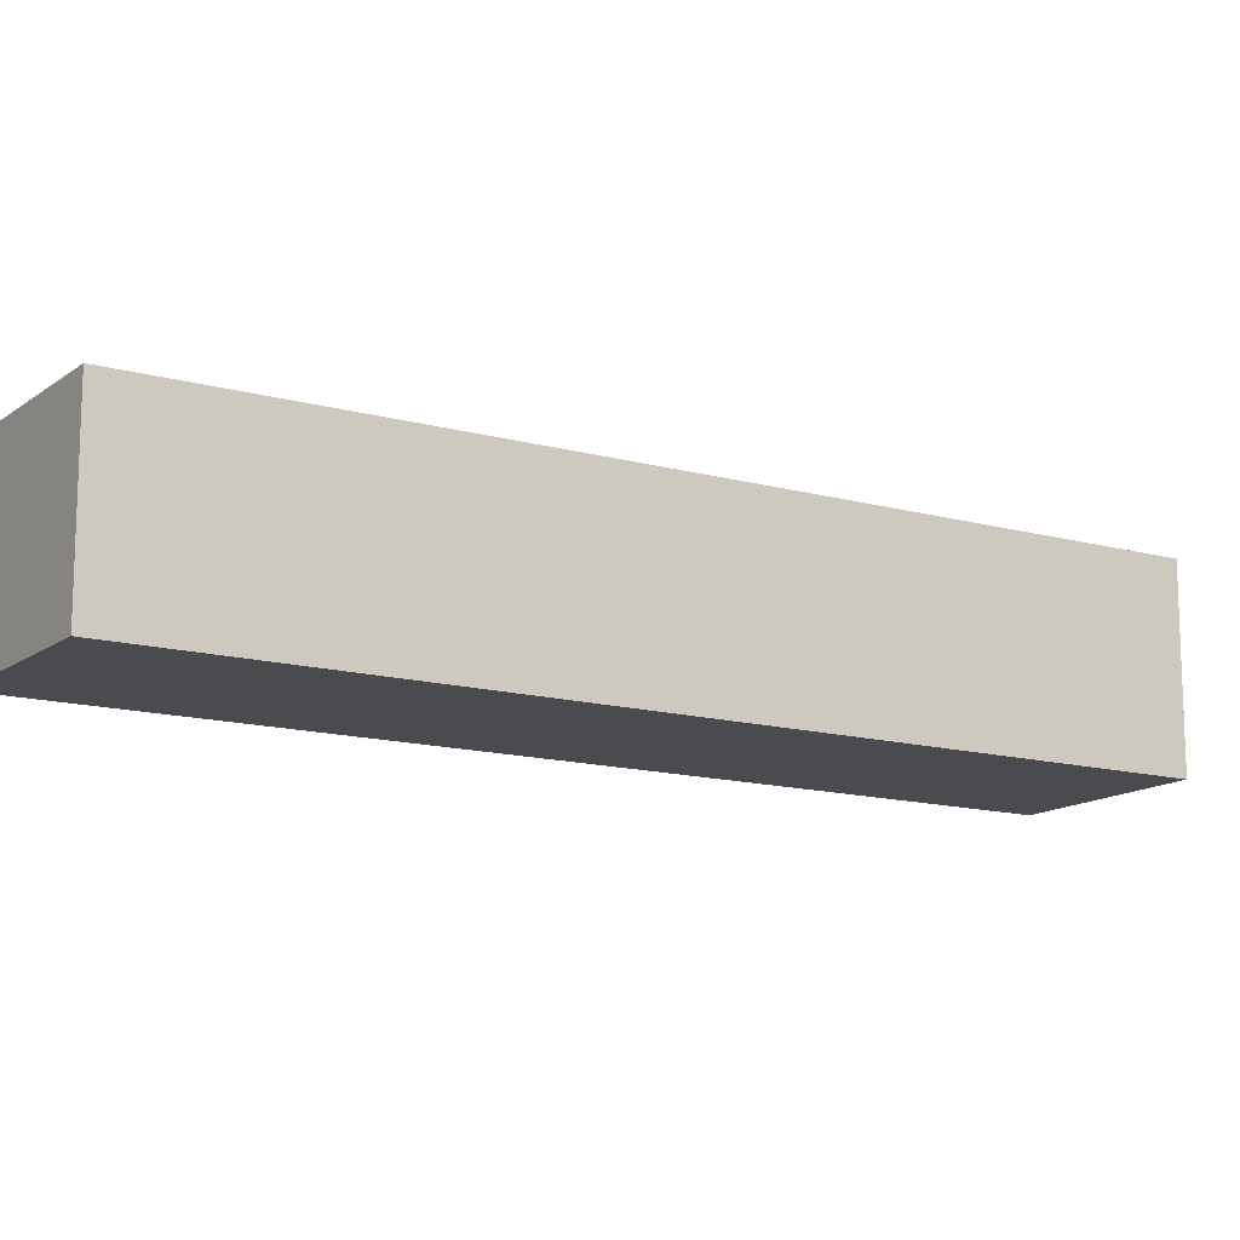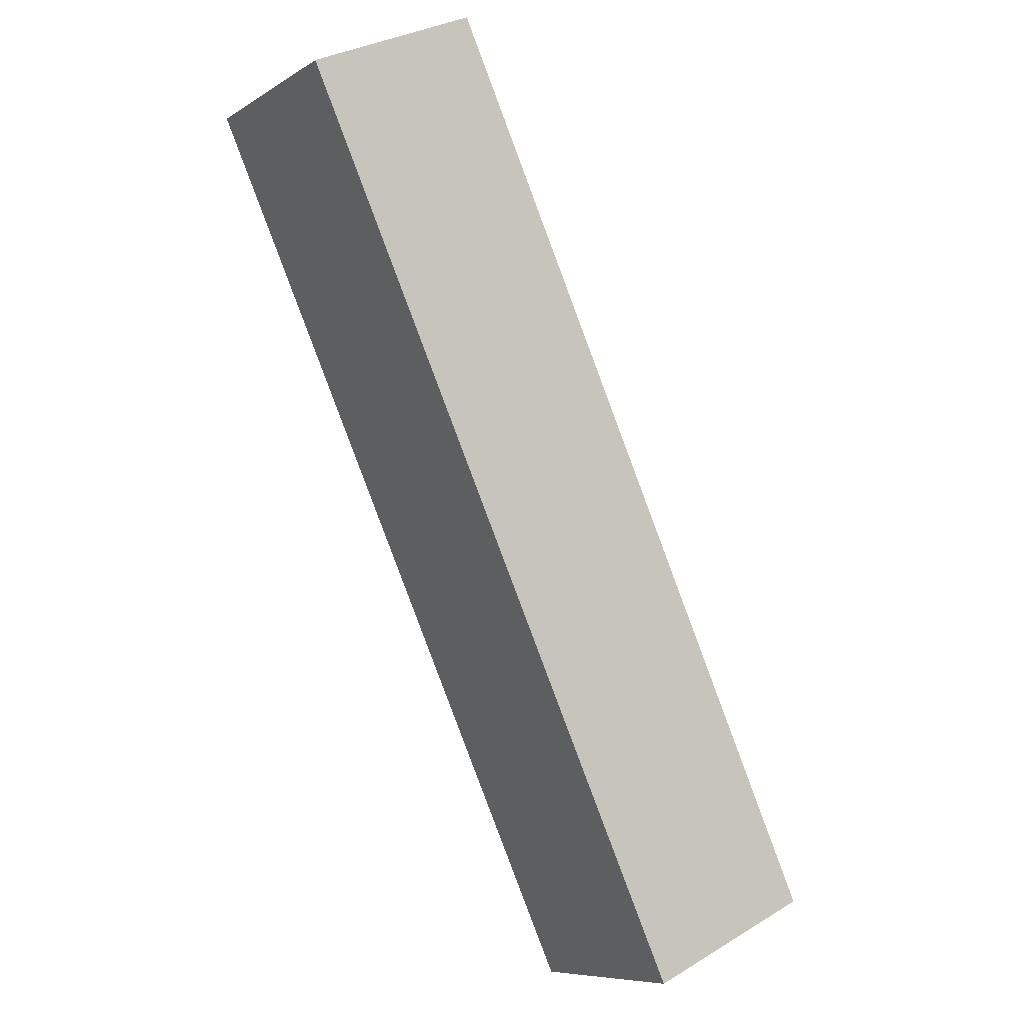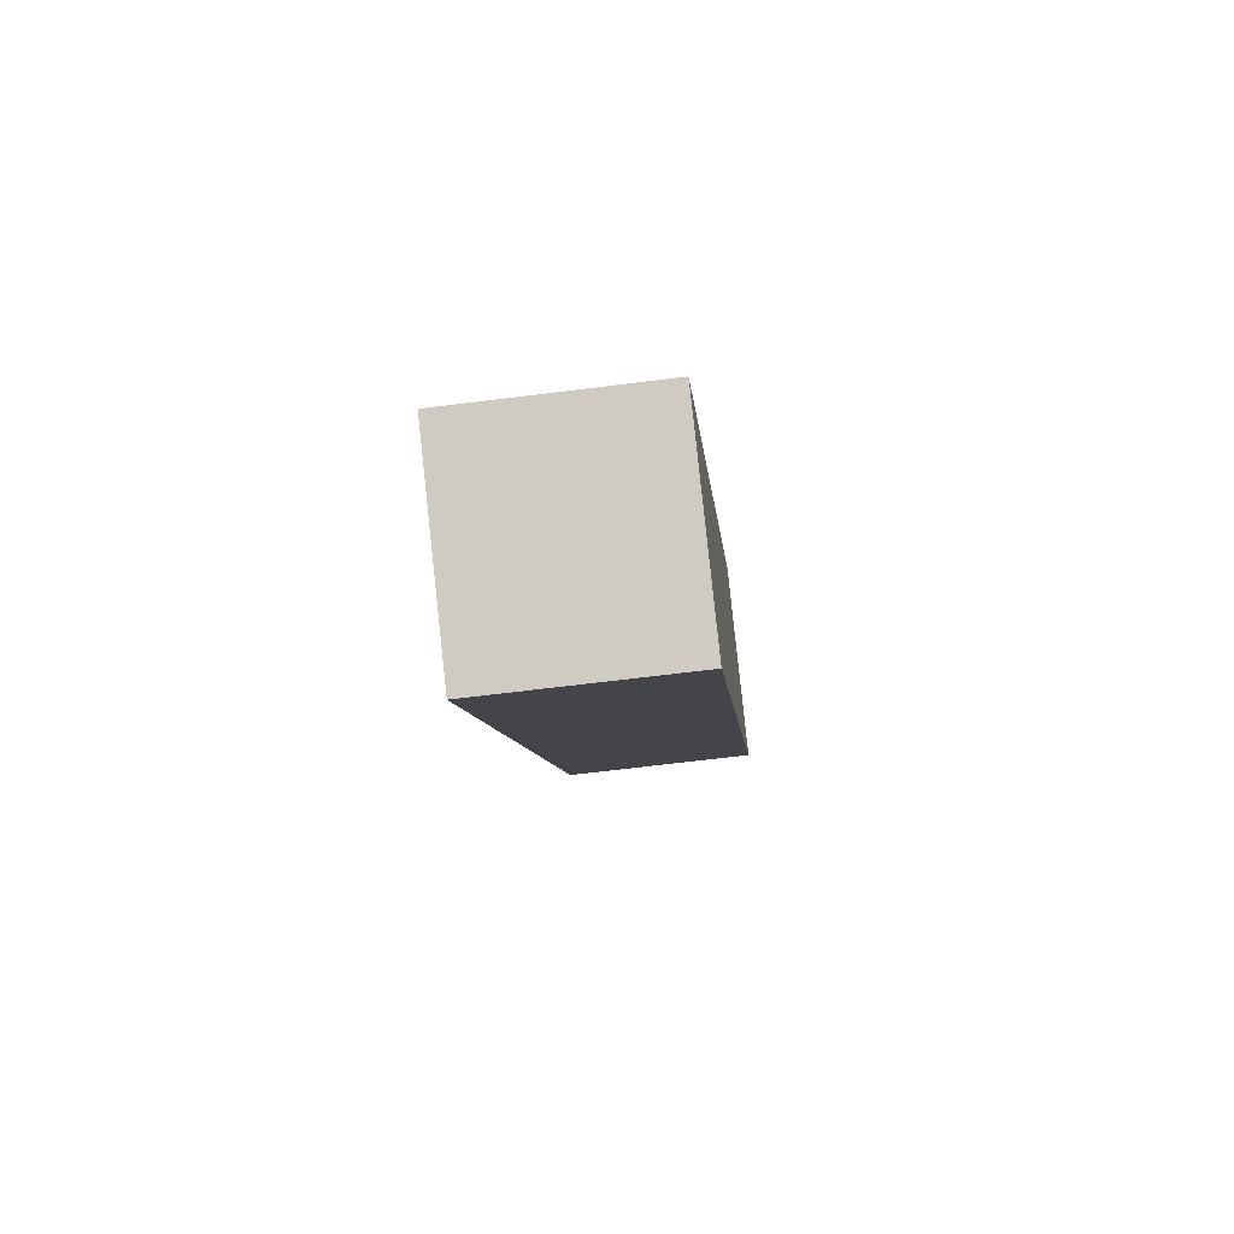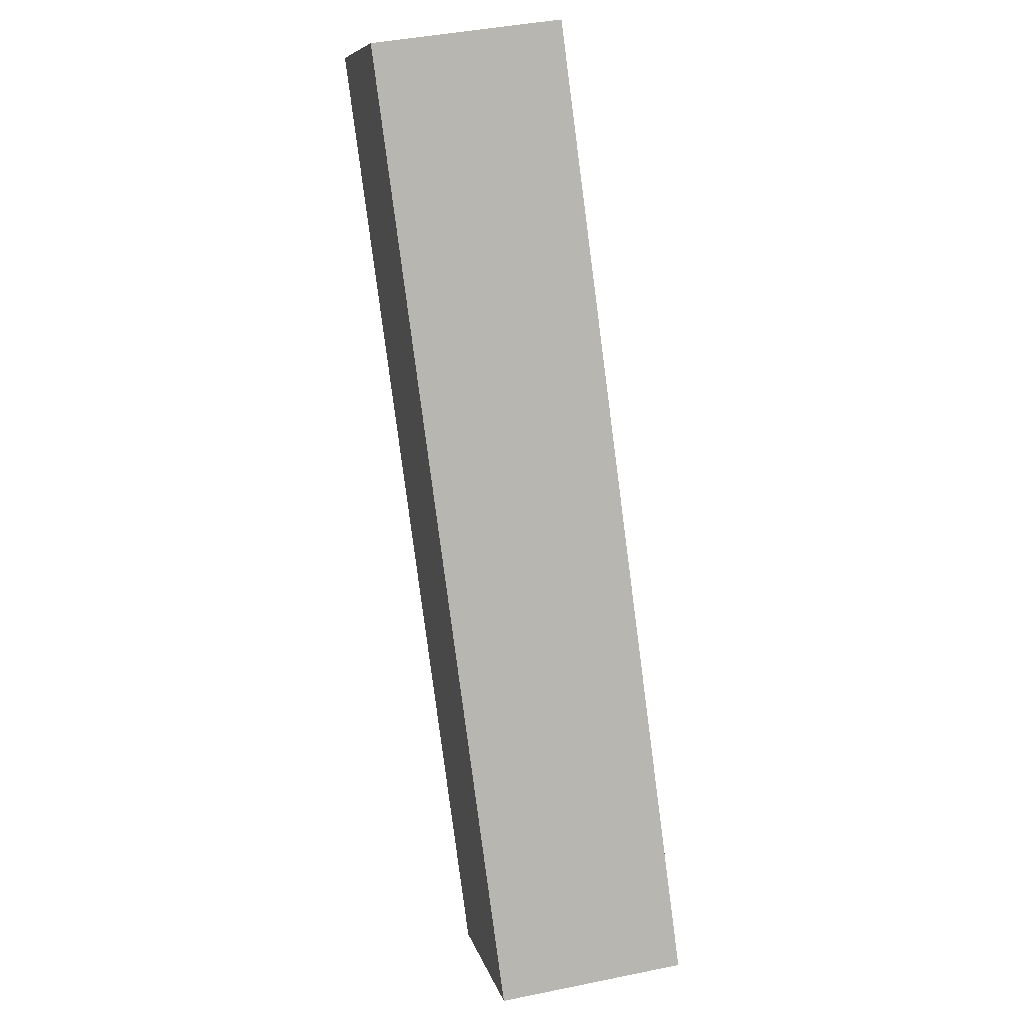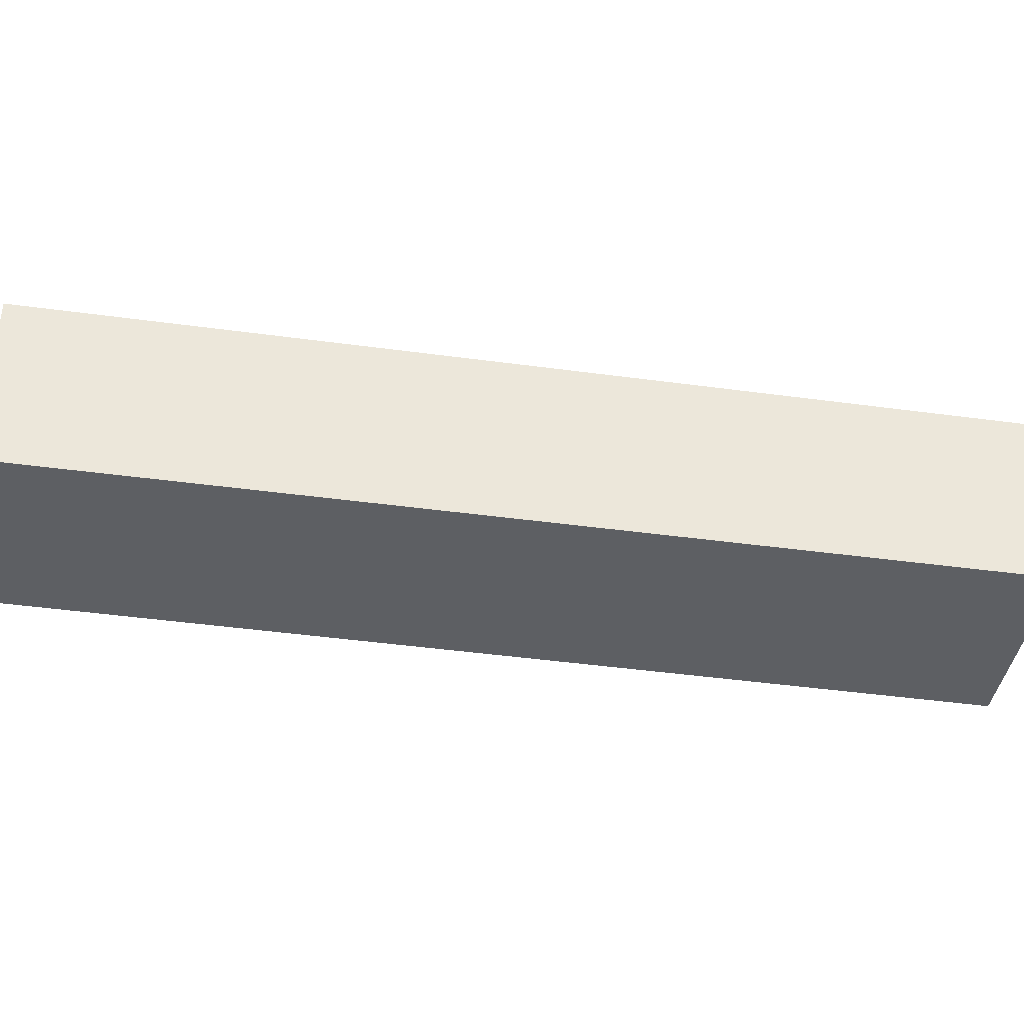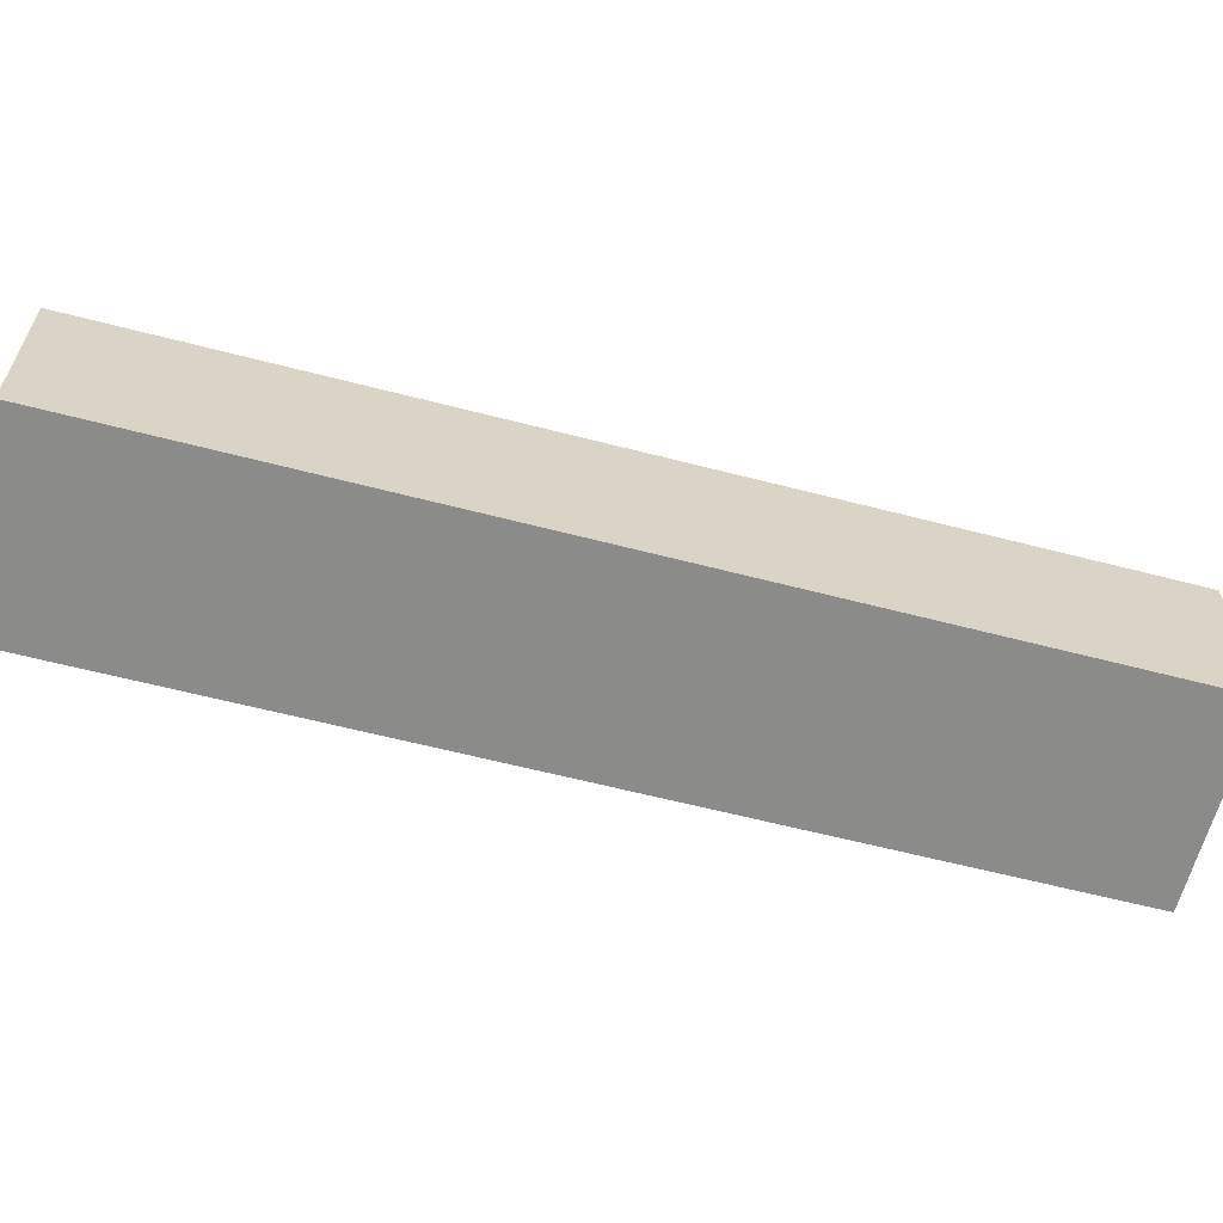
<metadata>
{"format":"obj","ext":"obj","renderer":"f3d","projection":"perspective","resolution":1024,"background":"white","views":[{"elev":-13.7,"azim":91.0,"up":"+Y"},{"elev":32.1,"azim":-130.2,"up":"+Z"},{"elev":-64.0,"azim":-82.7,"up":"+Z"},{"elev":42.3,"azim":-103.8,"up":"+Z"},{"elev":-40.1,"azim":113.0,"up":"+Y"},{"elev":-63.7,"azim":-71.7,"up":"+Y"}]}
</metadata>
<code>
v  3.213 3.545 -2.059
v  9.984 3.545 15.44
v  13.11 3.545 13.35
v  1.791 3.545 -1.148
v  0 3.545 2.171e-16
v  3.213 1.261e-16 -2.059
v  0 0 0
v  1.791 7.029e-17 -1.148
v  9.984 -9.455e-16 15.44
v  13.11 -8.177e-16 13.35
g defaultobject
f 1 2 3
f 2 1 4
f 2 4 5
f 6 4 1
f 4 6 5
f 5 6 7
f 7 6 8
f 7 2 5
f 2 7 9
f 9 3 2
f 3 9 10
f 10 1 3
f 1 10 6
f 8 9 7
f 9 8 6
f 9 6 10

</code>
